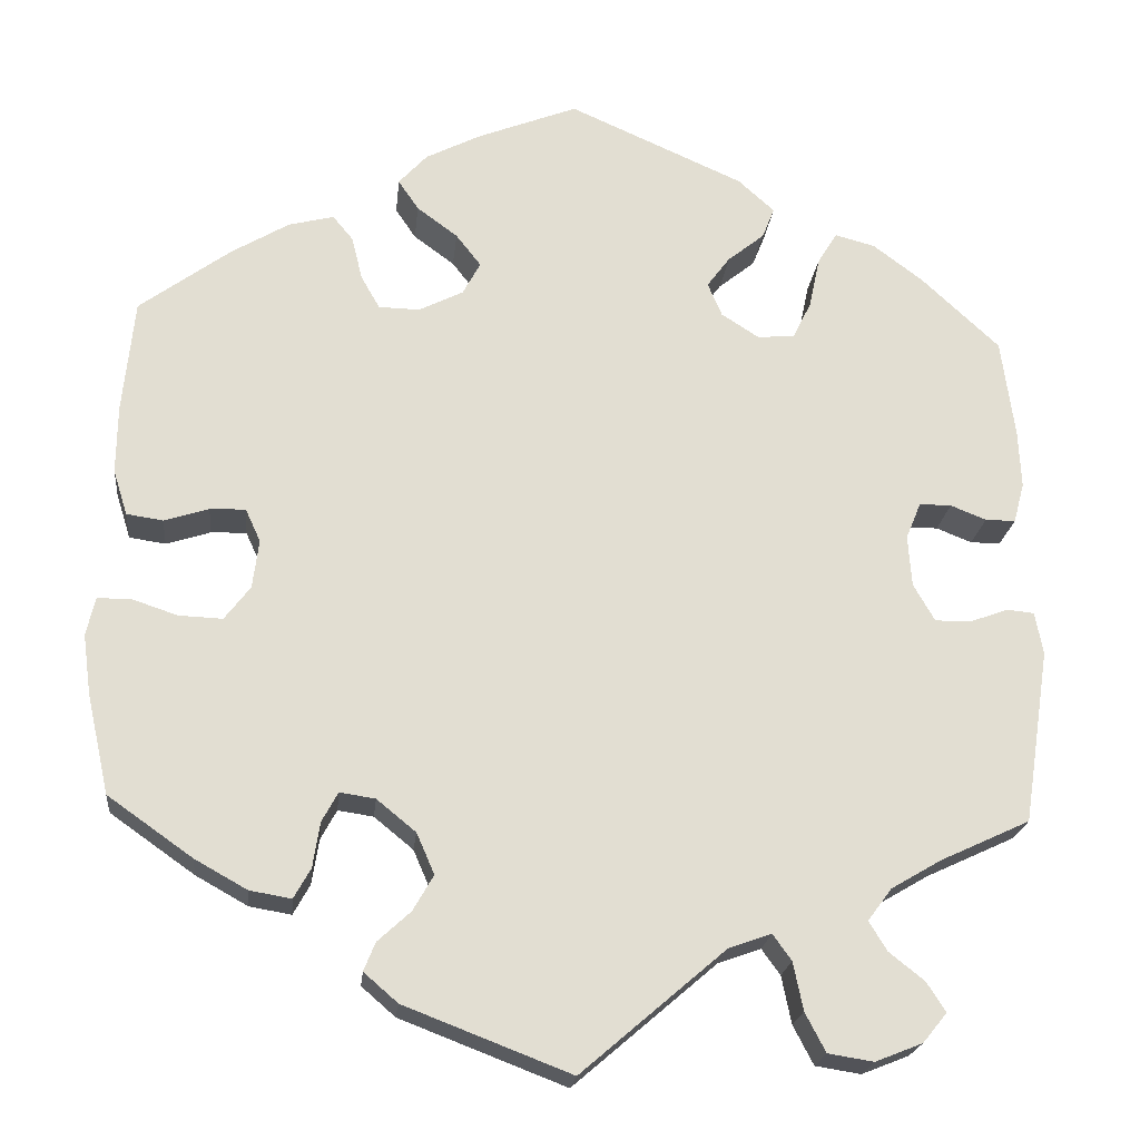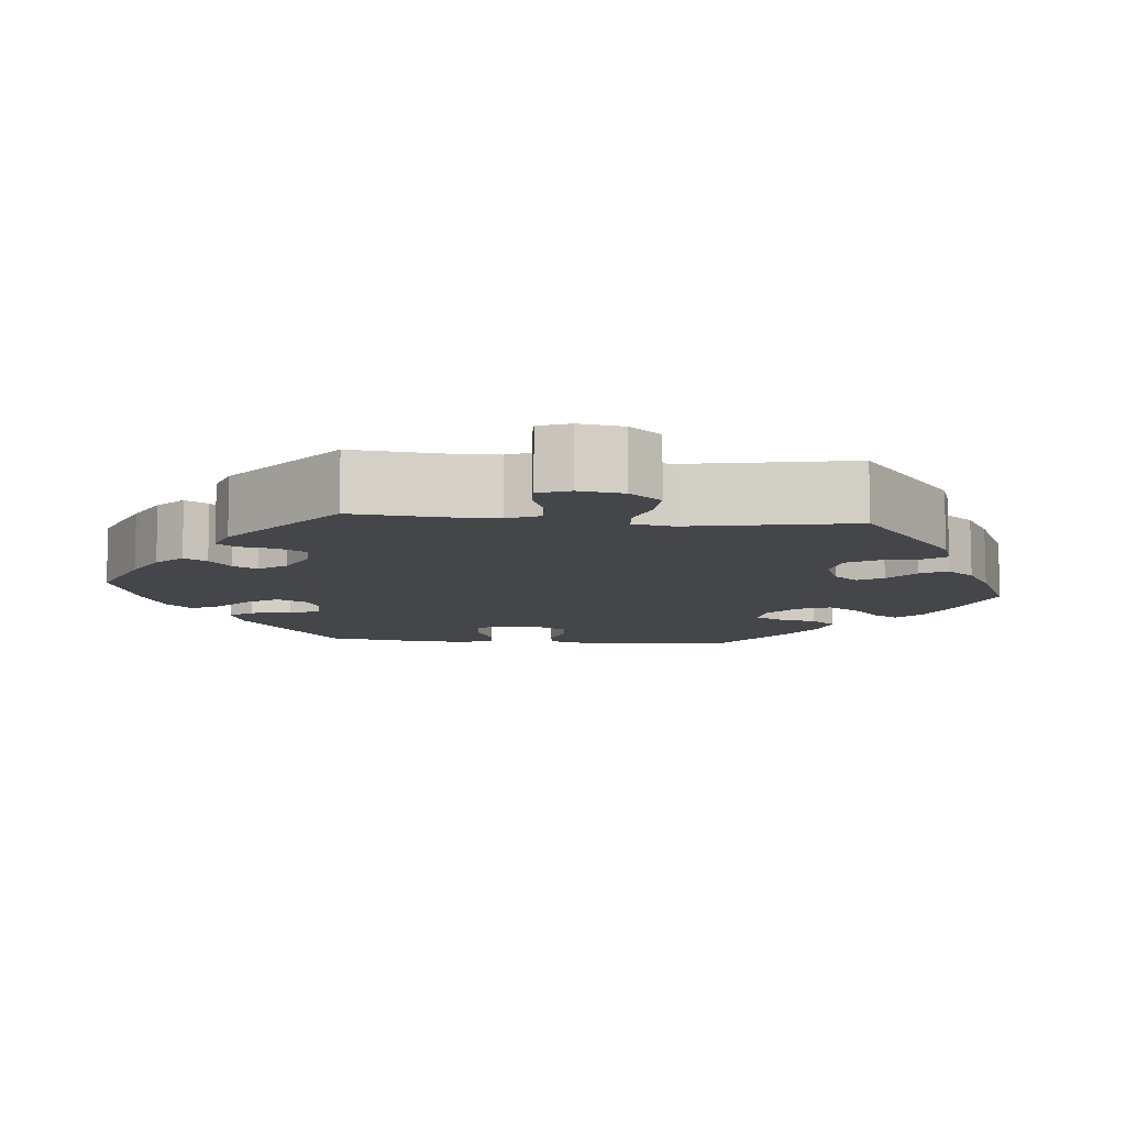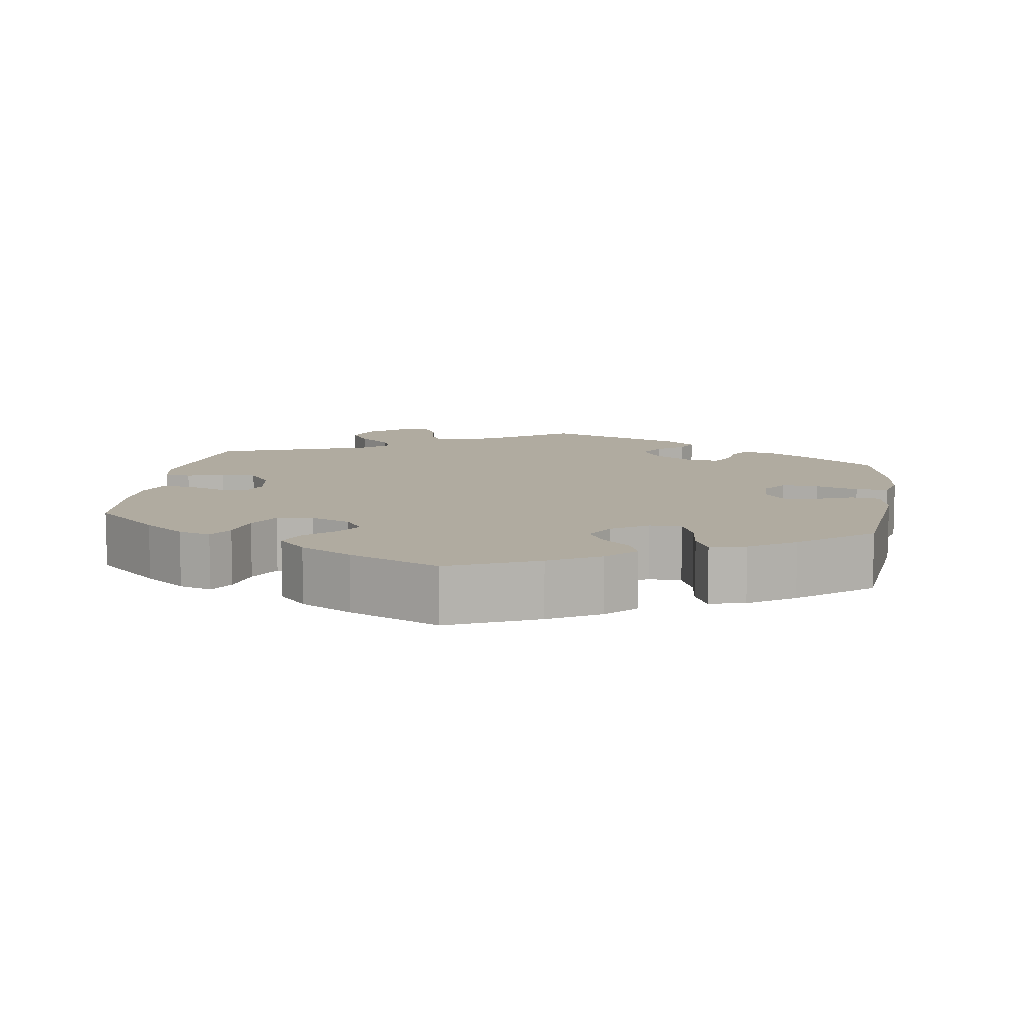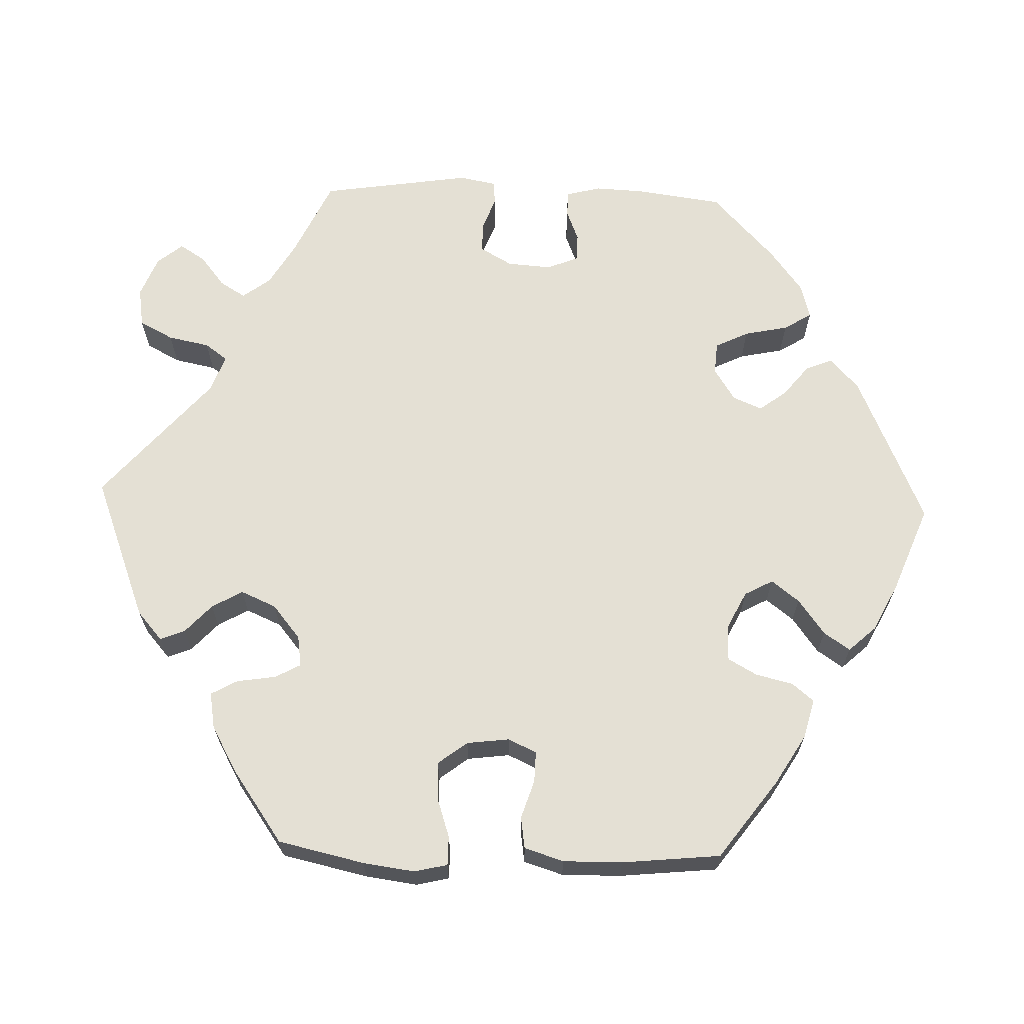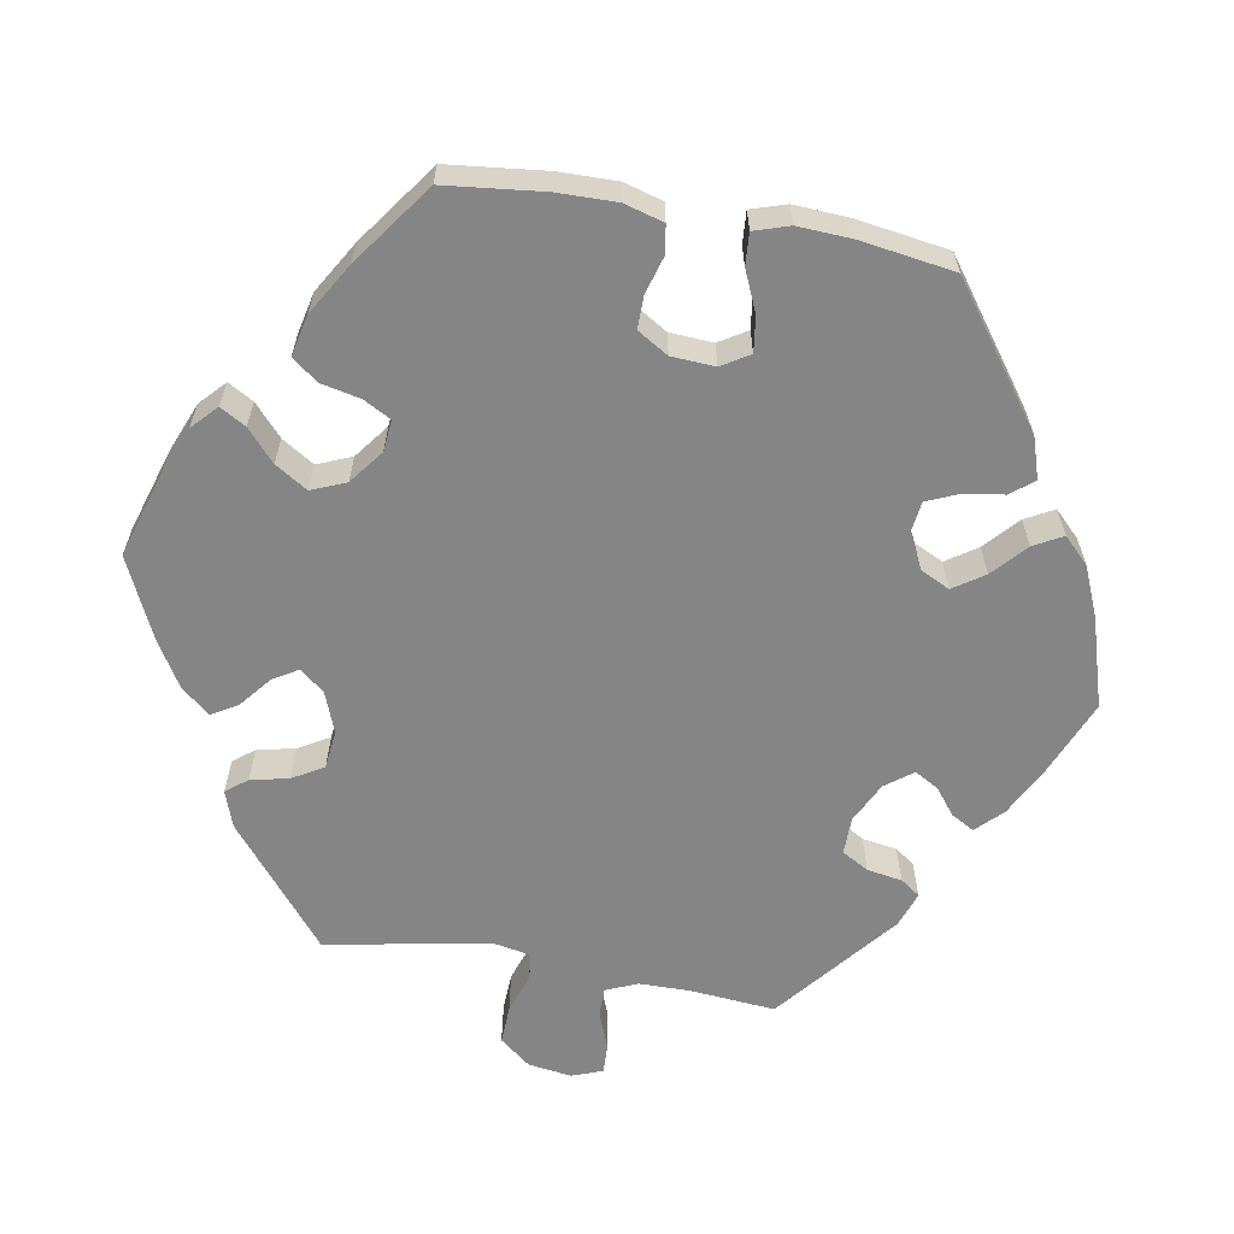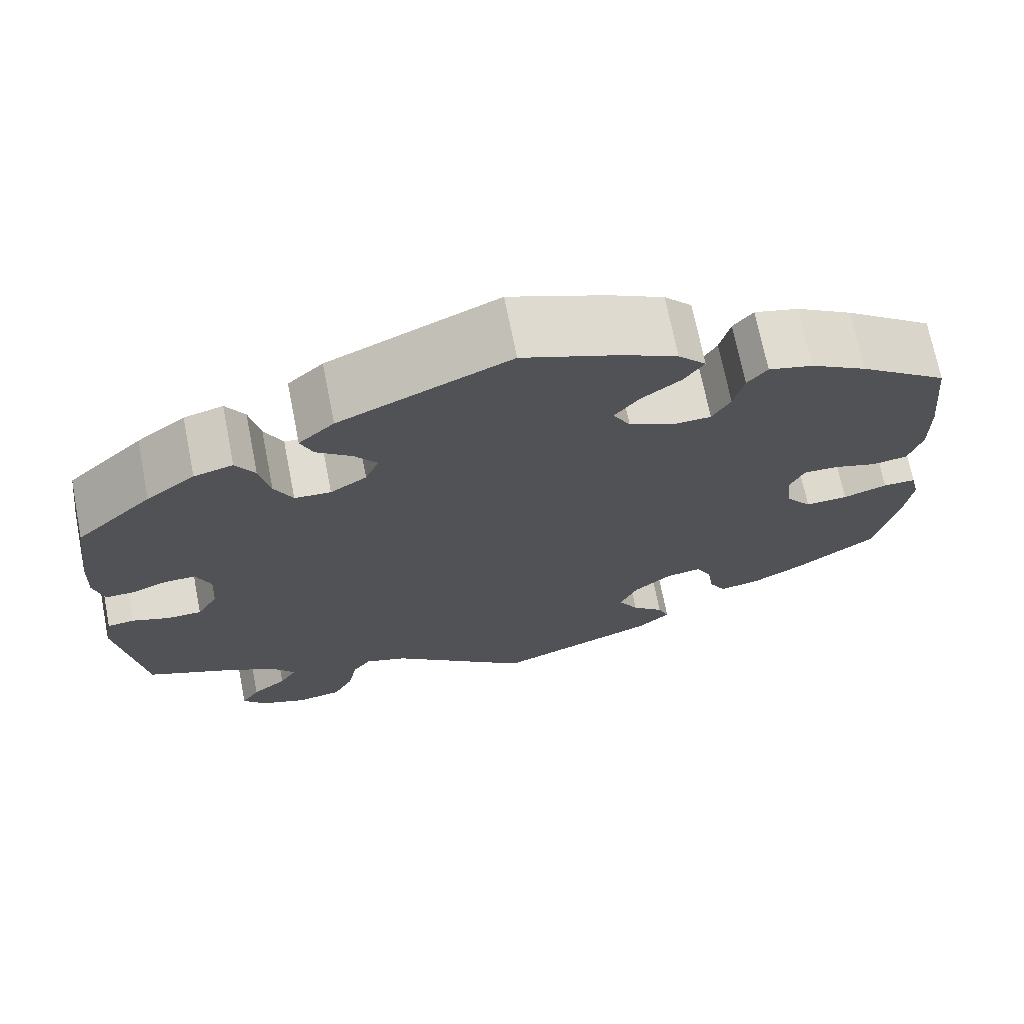
<metadata>
{"format":"obj","ext":"obj","renderer":"f3d","projection":"perspective","resolution":1024,"background":"white","views":[{"elev":-21.2,"azim":-5.9,"up":"+Z"},{"elev":-9.5,"azim":144.2,"up":"+Y"},{"elev":9.8,"azim":-51.5,"up":"+Y"},{"elev":66.0,"azim":-88.1,"up":"+Y"},{"elev":-61.8,"azim":-40.0,"up":"+Y"},{"elev":70.7,"azim":168.8,"up":"+Z"}]}
</metadata>
<code>
v -0.186 0.07 -0.506
v -0.224 0.07 -0.473
v -0.211 0.07 -0.441
v -0.174 0.07 -0.407
v -0.151 0.07 -0.367
v -0.171 0.07 -0.321
v -0.215 0.07 -0.285
v -0.255 0.07 -0.279
v -0.273 0.07 -0.312
v -0.281 0.07 -0.363
v -0.3 0.07 -0.397
v -0.347 0.07 -0.389
v -0.406 0.07 -0.356
v -0.501 0.07 -0.289
v -0.526 0.07 -0.177
v -0.535 0.07 -0.11
v -0.525 0.07 -0.067
v -0.487 0.07 -0.067
v -0.436 0.07 -0.084
v -0.387 0.07 -0.086
v -0.358 0.07 -0.048
v -0.351 0.07 0.007
v -0.368 0.07 0.044
v -0.408 0.07 0.043
v -0.458 0.07 0.027
v -0.499 0.07 0.033
v -0.515 0.07 0.084
v -0.514 0.07 0.161
v -0.501 0.07 0.289
v -0.399 0.07 0.364
v -0.334 0.07 0.403
v -0.283 0.07 0.416
v -0.26 0.07 0.388
v -0.248 0.07 0.339
v -0.227 0.07 0.302
v -0.181 0.07 0.301
v -0.131 0.07 0.326
v -0.111 0.07 0.363
v -0.139 0.07 0.399
v -0.185 0.07 0.433
v -0.208 0.07 0.467
v -0.176 0.07 0.502
v -0.113 0.07 0.534
v -0.001 0.07 0.578
v 0.196 0.07 0.491
v 0.237 0.07 0.454
v 0.223 0.07 0.419
v 0.182 0.07 0.386
v 0.156 0.07 0.351
v 0.172 0.07 0.313
v 0.214 0.07 0.286
v 0.256 0.07 0.289
v 0.277 0.07 0.332
v 0.289 0.07 0.389
v 0.311 0.07 0.425
v 0.356 0.07 0.413
v 0.412 0.07 0.371
v 0.5 0.07 0.289
v 0.515 0.07 0.177
v 0.518 0.07 0.112
v 0.506 0.07 0.067
v 0.472 0.07 0.067
v 0.432 0.07 0.083
v 0.396 0.07 0.083
v 0.379 0.07 0.042
v 0.383 0.07 -0.016
v 0.407 0.07 -0.058
v 0.447 0.07 -0.058
v 0.49 0.07 -0.042
v 0.521 0.07 -0.045
v 0.53 0.07 -0.093
v 0.5 0.07 -0.289
v 0.399 0.07 -0.336
v 0.343 0.07 -0.369
v 0.316 0.07 -0.405
v 0.336 0.07 -0.438
v 0.376 0.07 -0.47
v 0.397 0.07 -0.503
v 0.37 0.07 -0.536
v 0.317 0.07 -0.557
v 0.266 0.07 -0.549
v 0.243 0.07 -0.505
v 0.232 0.07 -0.451
v 0.211 0.07 -0.422
v 0.163 0.07 -0.439
v 0.001 0.07 -0.578
v -0.186 0 -0.506
v -0.224 0 -0.473
v -0.211 0 -0.441
v -0.174 0 -0.407
v -0.151 0 -0.367
v -0.171 0 -0.321
v -0.215 0 -0.285
v -0.255 0 -0.279
v -0.273 0 -0.312
v -0.281 0 -0.363
v -0.3 0 -0.397
v -0.347 0 -0.389
v -0.406 0 -0.356
v -0.501 0 -0.289
v -0.526 0 -0.177
v -0.535 0 -0.11
v -0.525 0 -0.067
v -0.487 0 -0.067
v -0.436 0 -0.084
v -0.387 0 -0.086
v -0.358 0 -0.048
v -0.351 0 0.007
v -0.368 0 0.044
v -0.408 0 0.043
v -0.458 0 0.027
v -0.499 0 0.033
v -0.515 0 0.084
v -0.514 0 0.161
v -0.501 0 0.289
v -0.399 0 0.364
v -0.334 0 0.403
v -0.283 0 0.416
v -0.26 0 0.388
v -0.248 0 0.339
v -0.227 0 0.302
v -0.181 0 0.301
v -0.131 0 0.326
v -0.111 0 0.363
v -0.139 0 0.399
v -0.185 0 0.433
v -0.208 0 0.467
v -0.176 0 0.502
v -0.113 0 0.534
v -0.001 0 0.578
v 0.196 0 0.491
v 0.237 0 0.454
v 0.223 0 0.419
v 0.182 0 0.386
v 0.156 0 0.351
v 0.172 0 0.313
v 0.214 0 0.286
v 0.256 0 0.289
v 0.277 0 0.332
v 0.289 0 0.389
v 0.311 0 0.425
v 0.356 0 0.413
v 0.412 0 0.371
v 0.5 0 0.289
v 0.515 0 0.177
v 0.518 0 0.112
v 0.506 0 0.067
v 0.472 0 0.067
v 0.432 0 0.083
v 0.396 0 0.083
v 0.379 0 0.042
v 0.383 0 -0.016
v 0.407 0 -0.058
v 0.447 0 -0.058
v 0.49 0 -0.042
v 0.521 0 -0.045
v 0.53 0 -0.093
v 0.5 0 -0.289
v 0.399 0 -0.336
v 0.343 0 -0.369
v 0.316 0 -0.405
v 0.336 0 -0.438
v 0.376 0 -0.47
v 0.397 0 -0.503
v 0.37 0 -0.536
v 0.317 0 -0.557
v 0.266 0 -0.549
v 0.243 0 -0.505
v 0.232 0 -0.451
v 0.211 0 -0.422
v 0.163 0 -0.439
v 0.001 0 -0.578
f 85 86 1 2
f 84 85 2 3
f 80 81 82 83
f 80 83 84
f 79 80 84
f 76 77 78 79
f 75 76 79 84
f 74 75 84 3
f 70 71 72 73
f 68 69 70 73
f 67 68 73 74
f 66 67 74 3
f 60 61 62 63
f 60 63 64
f 59 60 64
f 58 59 64
f 57 58 64
f 56 57 64 65
f 53 54 55 56
f 52 53 56 65
f 45 46 47 48
f 45 48 49
f 44 45 49
f 43 44 49 50
f 39 40 41 42
f 38 39 42 43
f 31 32 33 34
f 31 34 35
f 30 31 35
f 29 30 35
f 28 29 35 36
f 24 25 26 27
f 23 24 27 28
f 16 17 18 19
f 16 19 20
f 15 16 20
f 14 15 20
f 13 14 20 21
f 9 10 11 12
f 8 9 12 13
f 65 66 3 4
f 51 52 65
f 50 51 65
f 38 43 50 65
f 37 38 65
f 36 37 65
f 23 28 36 65
f 22 23 65
f 21 22 65
f 8 13 21
f 7 8 21 65
f 6 7 65
f 5 6 65
f 4 5 65
f 88 87 172 171
f 89 88 171 170
f 169 168 167 166
f 170 169 166
f 170 166 165
f 165 164 163 162
f 170 165 162 161
f 89 170 161 160
f 159 158 157 156
f 159 156 155 154
f 160 159 154 153
f 89 160 153 152
f 149 148 147 146
f 150 149 146
f 150 146 145
f 150 145 144
f 150 144 143
f 151 150 143 142
f 142 141 140 139
f 151 142 139 138
f 134 133 132 131
f 135 134 131
f 135 131 130
f 136 135 130 129
f 128 127 126 125
f 129 128 125 124
f 120 119 118 117
f 121 120 117
f 121 117 116
f 121 116 115
f 122 121 115 114
f 113 112 111 110
f 114 113 110 109
f 105 104 103 102
f 106 105 102
f 106 102 101
f 106 101 100
f 107 106 100 99
f 98 97 96 95
f 99 98 95 94
f 90 89 152 151
f 151 138 137
f 151 137 136
f 151 136 129 124
f 151 124 123
f 151 123 122
f 151 122 114 109
f 151 109 108
f 151 108 107
f 107 99 94
f 151 107 94 93
f 151 93 92
f 151 92 91
f 151 91 90
f 1 87 88 2
f 2 88 89 3
f 3 89 90 4
f 4 90 91 5
f 5 91 92 6
f 6 92 93 7
f 7 93 94 8
f 8 94 95 9
f 9 95 96 10
f 10 96 97 11
f 11 97 98 12
f 12 98 99 13
f 13 99 100 14
f 14 100 101 15
f 15 101 102 16
f 16 102 103 17
f 17 103 104 18
f 18 104 105 19
f 19 105 106 20
f 20 106 107 21
f 21 107 108 22
f 22 108 109 23
f 23 109 110 24
f 24 110 111 25
f 25 111 112 26
f 26 112 113 27
f 27 113 114 28
f 28 114 115 29
f 29 115 116 30
f 30 116 117 31
f 31 117 118 32
f 32 118 119 33
f 33 119 120 34
f 34 120 121 35
f 35 121 122 36
f 36 122 123 37
f 37 123 124 38
f 38 124 125 39
f 39 125 126 40
f 40 126 127 41
f 41 127 128 42
f 42 128 129 43
f 43 129 130 44
f 44 130 131 45
f 45 131 132 46
f 46 132 133 47
f 47 133 134 48
f 48 134 135 49
f 49 135 136 50
f 50 136 137 51
f 51 137 138 52
f 52 138 139 53
f 53 139 140 54
f 54 140 141 55
f 55 141 142 56
f 56 142 143 57
f 57 143 144 58
f 58 144 145 59
f 59 145 146 60
f 60 146 147 61
f 61 147 148 62
f 62 148 149 63
f 63 149 150 64
f 64 150 151 65
f 65 151 152 66
f 66 152 153 67
f 67 153 154 68
f 68 154 155 69
f 69 155 156 70
f 70 156 157 71
f 71 157 158 72
f 72 158 159 73
f 73 159 160 74
f 74 160 161 75
f 75 161 162 76
f 76 162 163 77
f 77 163 164 78
f 78 164 165 79
f 79 165 166 80
f 80 166 167 81
f 81 167 168 82
f 82 168 169 83
f 83 169 170 84
f 84 170 171 85
f 85 171 172 86
f 86 172 87 1

</code>
